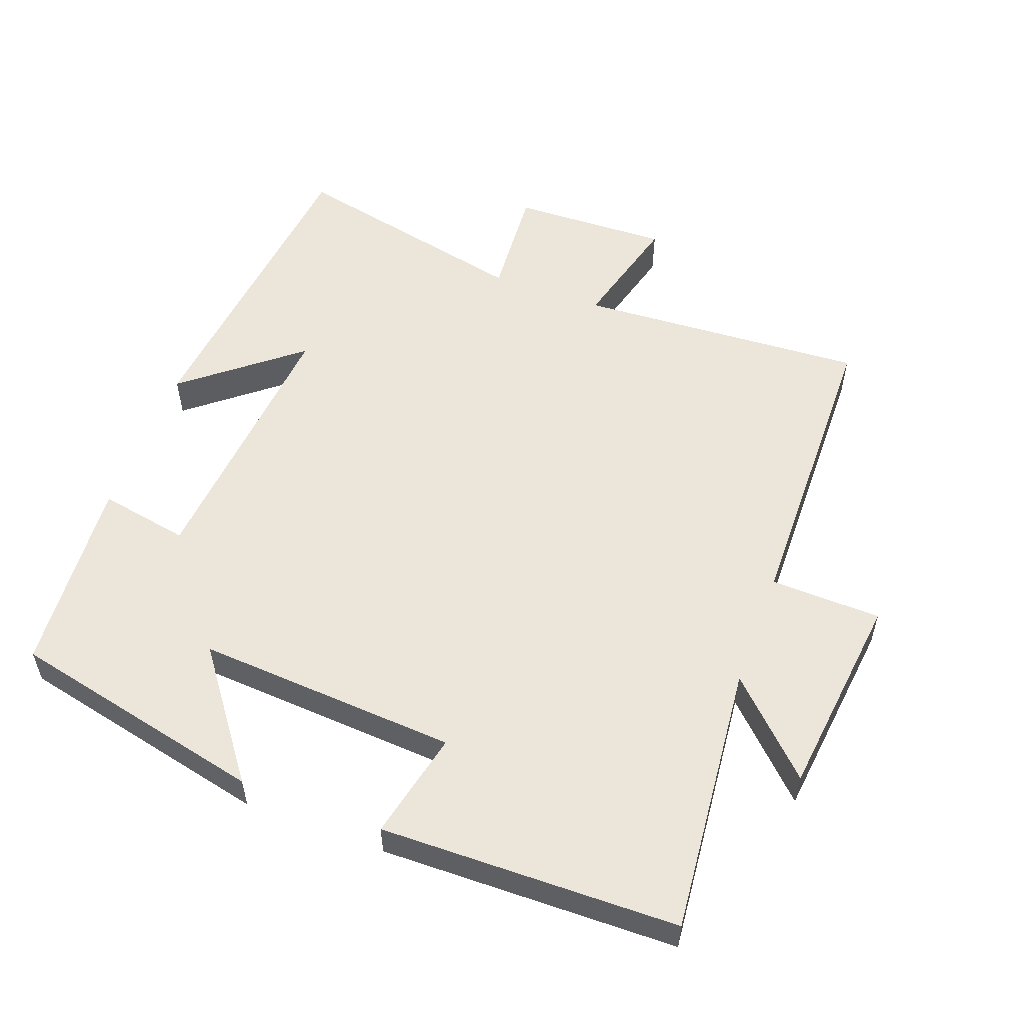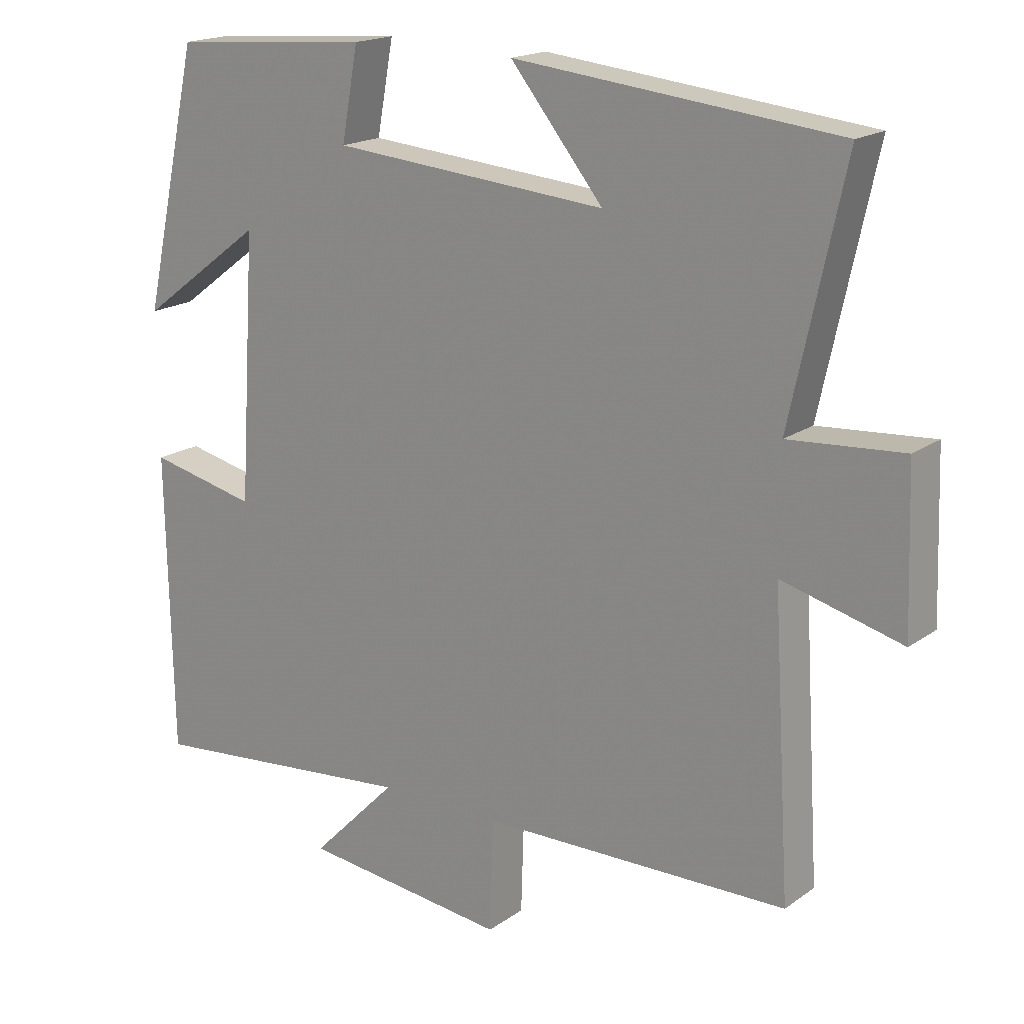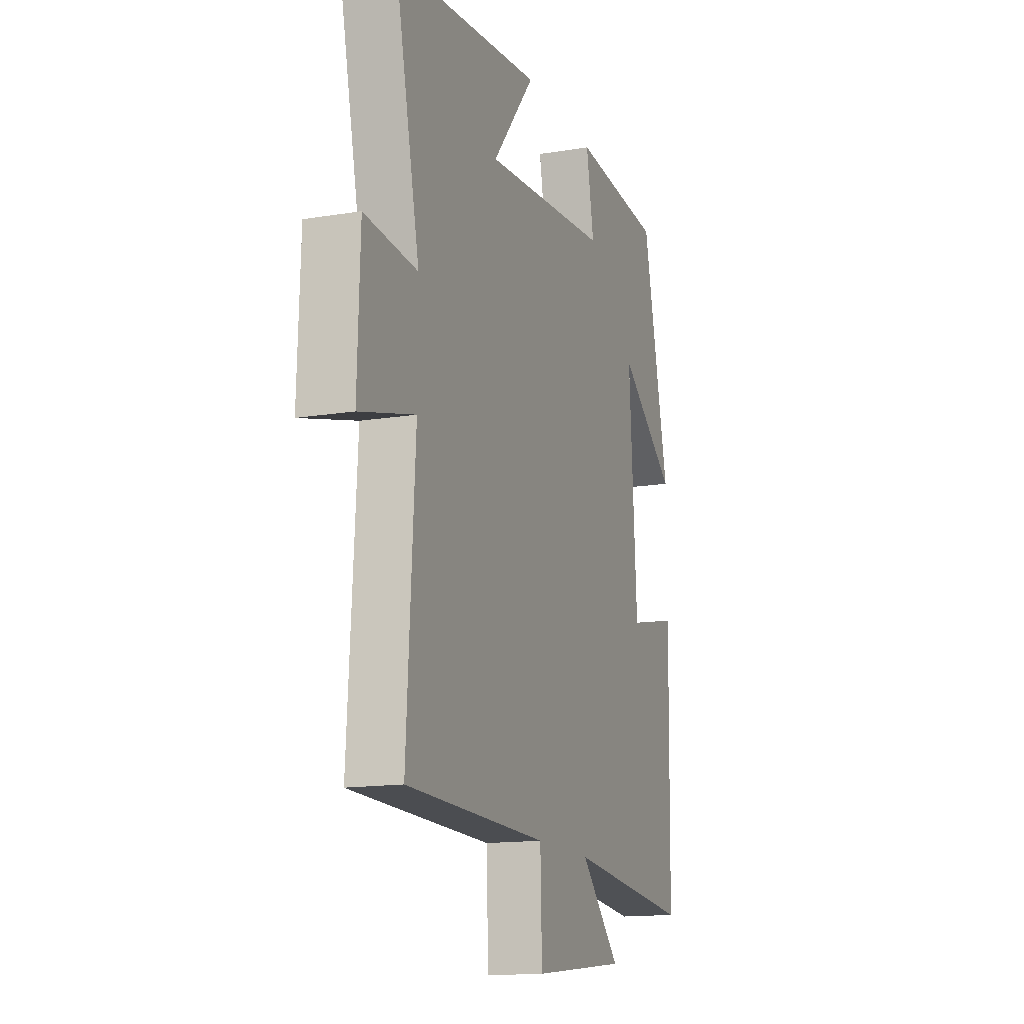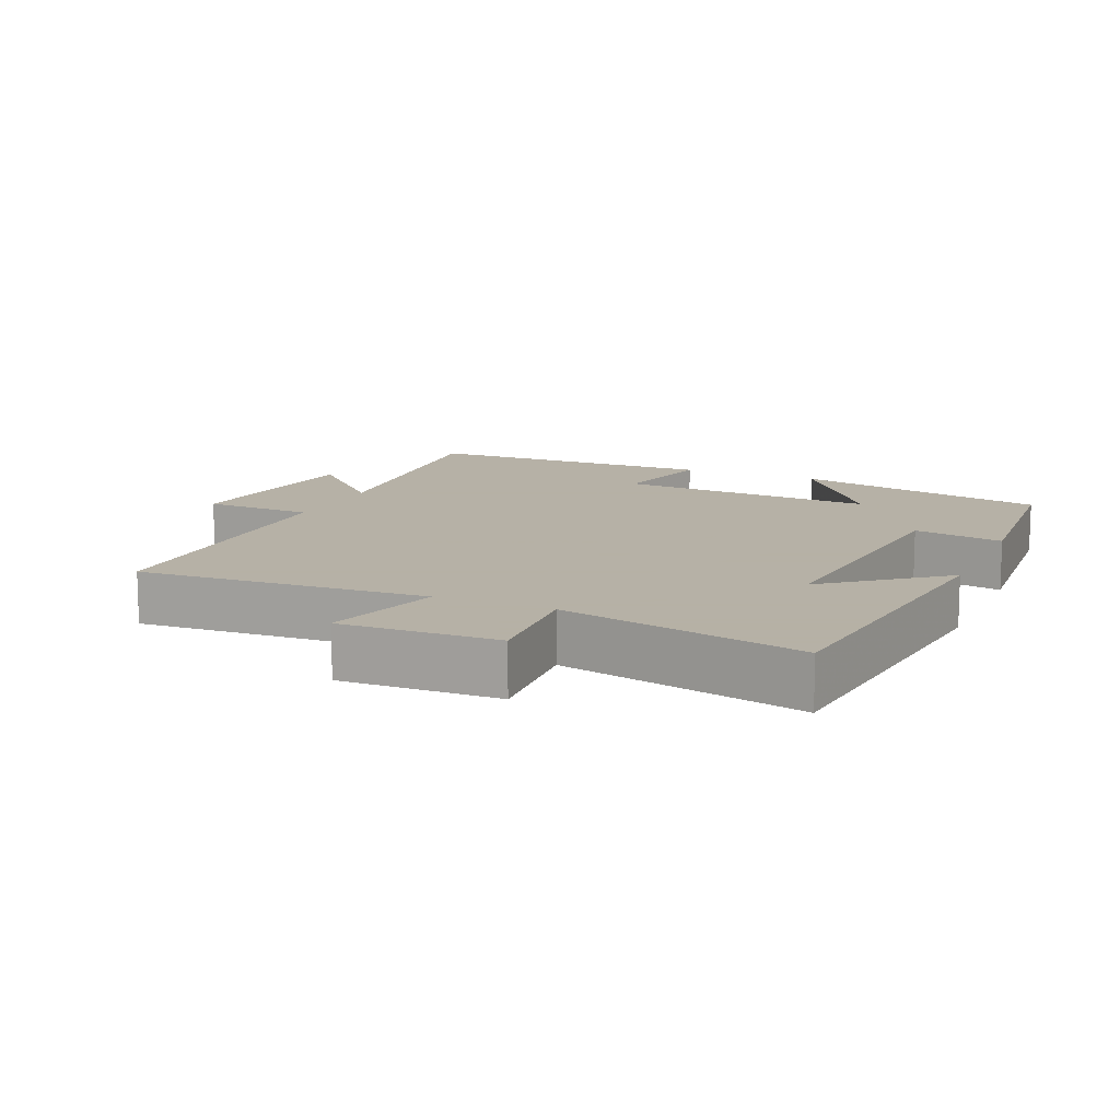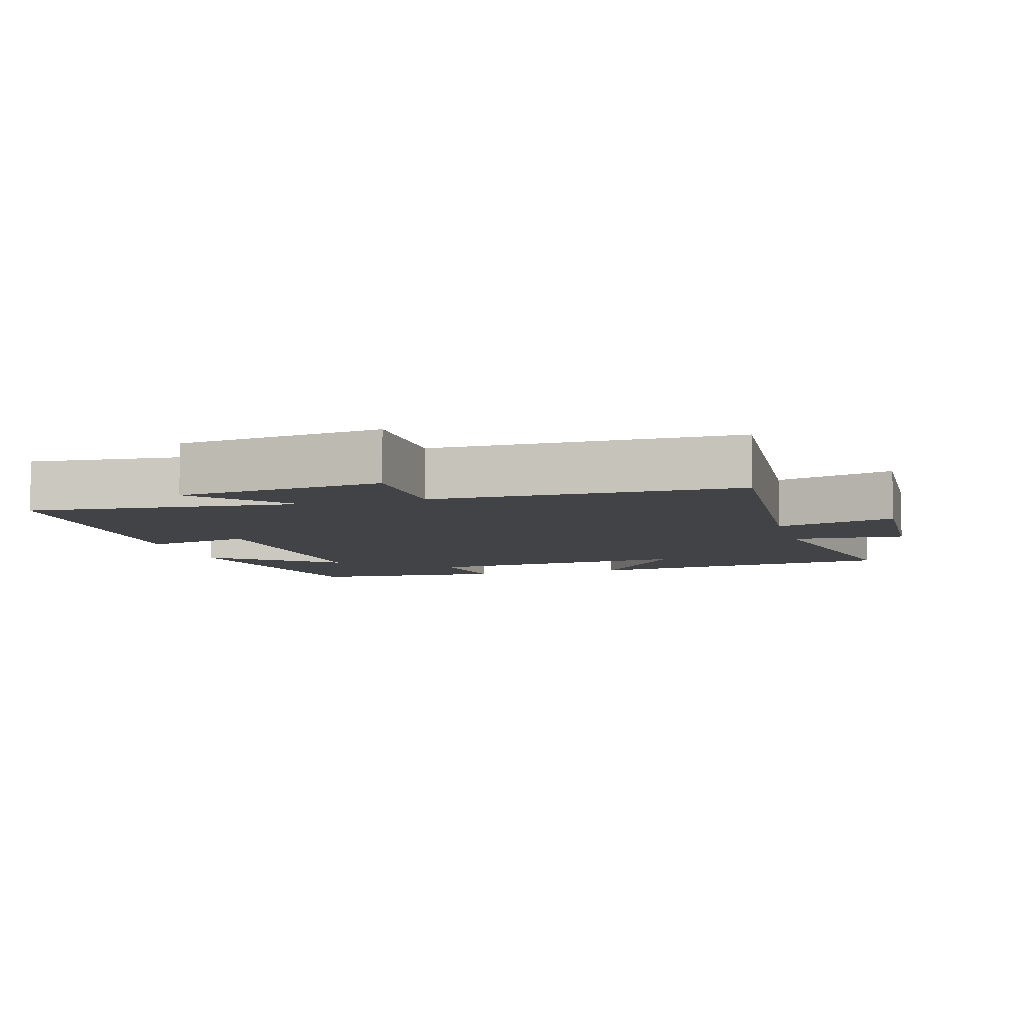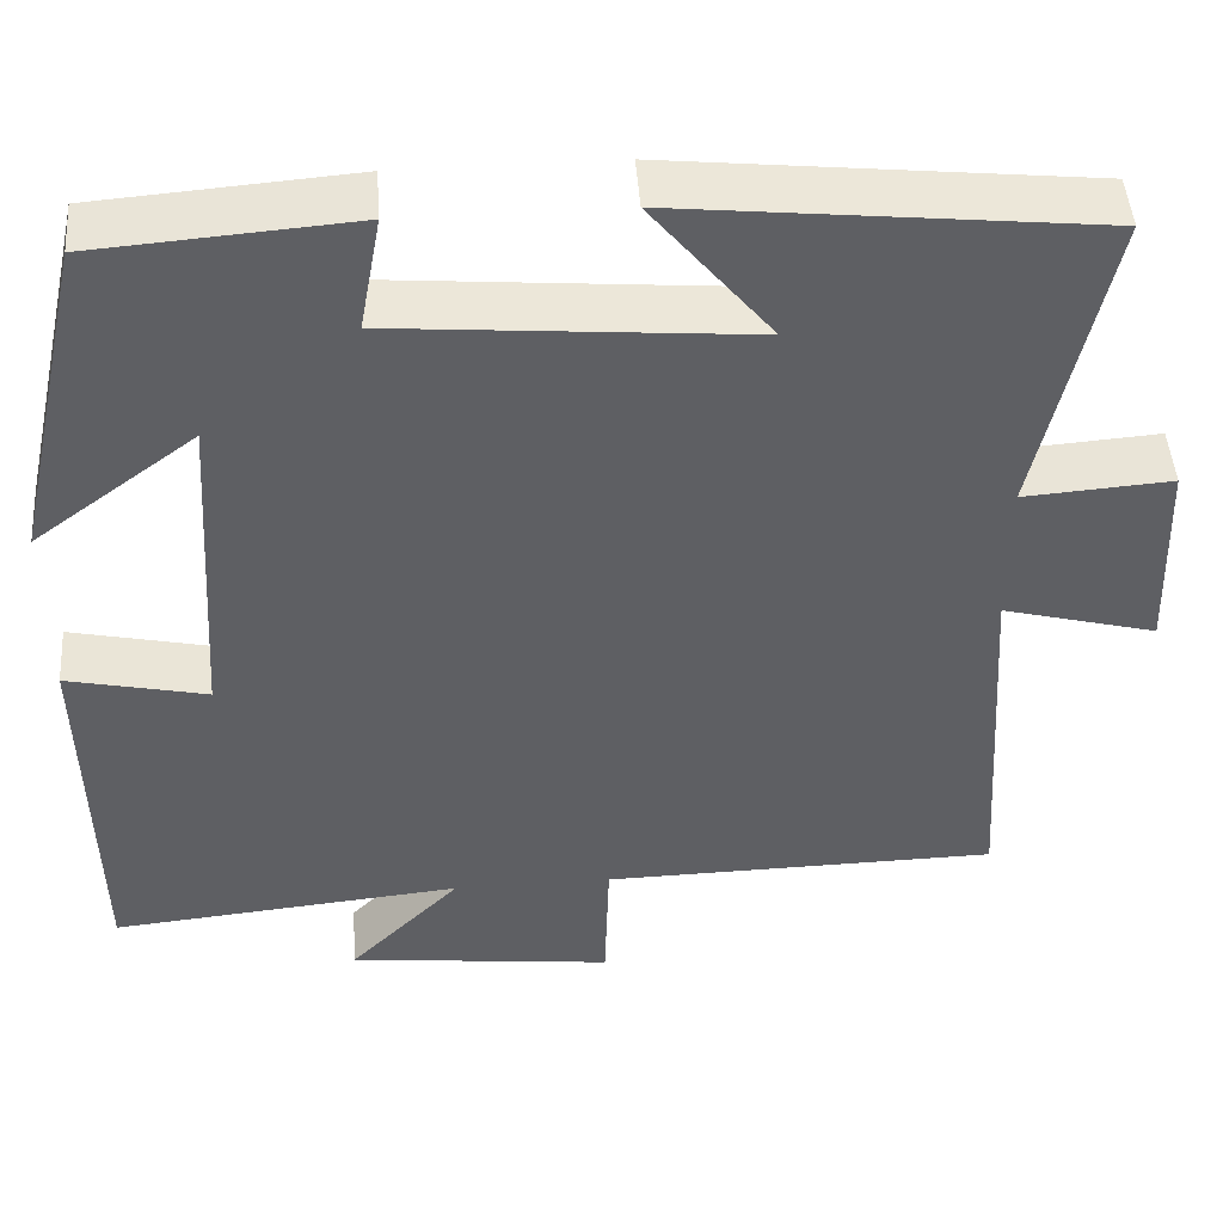
<metadata>
{"format":"obj","ext":"obj","renderer":"f3d","projection":"perspective","resolution":1024,"background":"white","views":[{"elev":55.1,"azim":110.4,"up":"+Y"},{"elev":18.0,"azim":-143.3,"up":"+Z"},{"elev":-14.7,"azim":-70.3,"up":"+Z"},{"elev":12.1,"azim":-66.2,"up":"+Y"},{"elev":-7.4,"azim":-164.4,"up":"+Y"},{"elev":47.1,"azim":175.9,"up":"+Z"}]}
</metadata>
<code>
v -0.526 0.07 -0.493
v -0.5 0.07 -0.073
v -0.673 0.07 -0.119
v -0.665 0.07 0.109
v -0.5 0.07 0.097
v -0.577 0.07 0.45
v -0.111 0.07 0.5
v -0.245 0.07 0.335
v 0.153 0.07 0.369
v 0.129 0.07 0.5
v 0.417 0.07 0.478
v 0.5 0.07 0.105
v 0.319 0.07 0.24
v 0.343 0.07 -0.14
v 0.5 0.07 -0.105
v 0.492 0.07 -0.538
v 0.097 0.07 -0.5
v 0.222 0.07 -0.627
v -0.076 0.07 -0.661
v -0.081 0.07 -0.5
v -0.526 0 -0.493
v -0.5 0 -0.073
v -0.673 0 -0.119
v -0.665 0 0.109
v -0.5 0 0.097
v -0.577 0 0.45
v -0.111 0 0.5
v -0.245 0 0.335
v 0.153 0 0.369
v 0.129 0 0.5
v 0.417 0 0.478
v 0.5 0 0.105
v 0.319 0 0.24
v 0.343 0 -0.14
v 0.5 0 -0.105
v 0.492 0 -0.538
v 0.097 0 -0.5
v 0.222 0 -0.627
v -0.076 0 -0.661
v -0.081 0 -0.5
f 17 18 19 20
f 17 20 1 2
f 14 15 16 17
f 13 14 17 2
f 11 12 13
f 10 11 13
f 9 10 13
f 13 2 3
f 9 13 3
f 8 9 3
f 5 6 7 8
f 5 8 3
f 3 4 5
f 40 39 38 37
f 22 21 40 37
f 37 36 35 34
f 22 37 34 33
f 33 32 31
f 33 31 30
f 33 30 29
f 23 22 33
f 23 33 29
f 23 29 28
f 28 27 26 25
f 23 28 25
f 25 24 23
f 1 21 22 2
f 2 22 23 3
f 3 23 24 4
f 4 24 25 5
f 5 25 26 6
f 6 26 27 7
f 7 27 28 8
f 8 28 29 9
f 9 29 30 10
f 10 30 31 11
f 11 31 32 12
f 12 32 33 13
f 13 33 34 14
f 14 34 35 15
f 15 35 36 16
f 16 36 37 17
f 17 37 38 18
f 18 38 39 19
f 19 39 40 20
f 20 40 21 1

</code>
